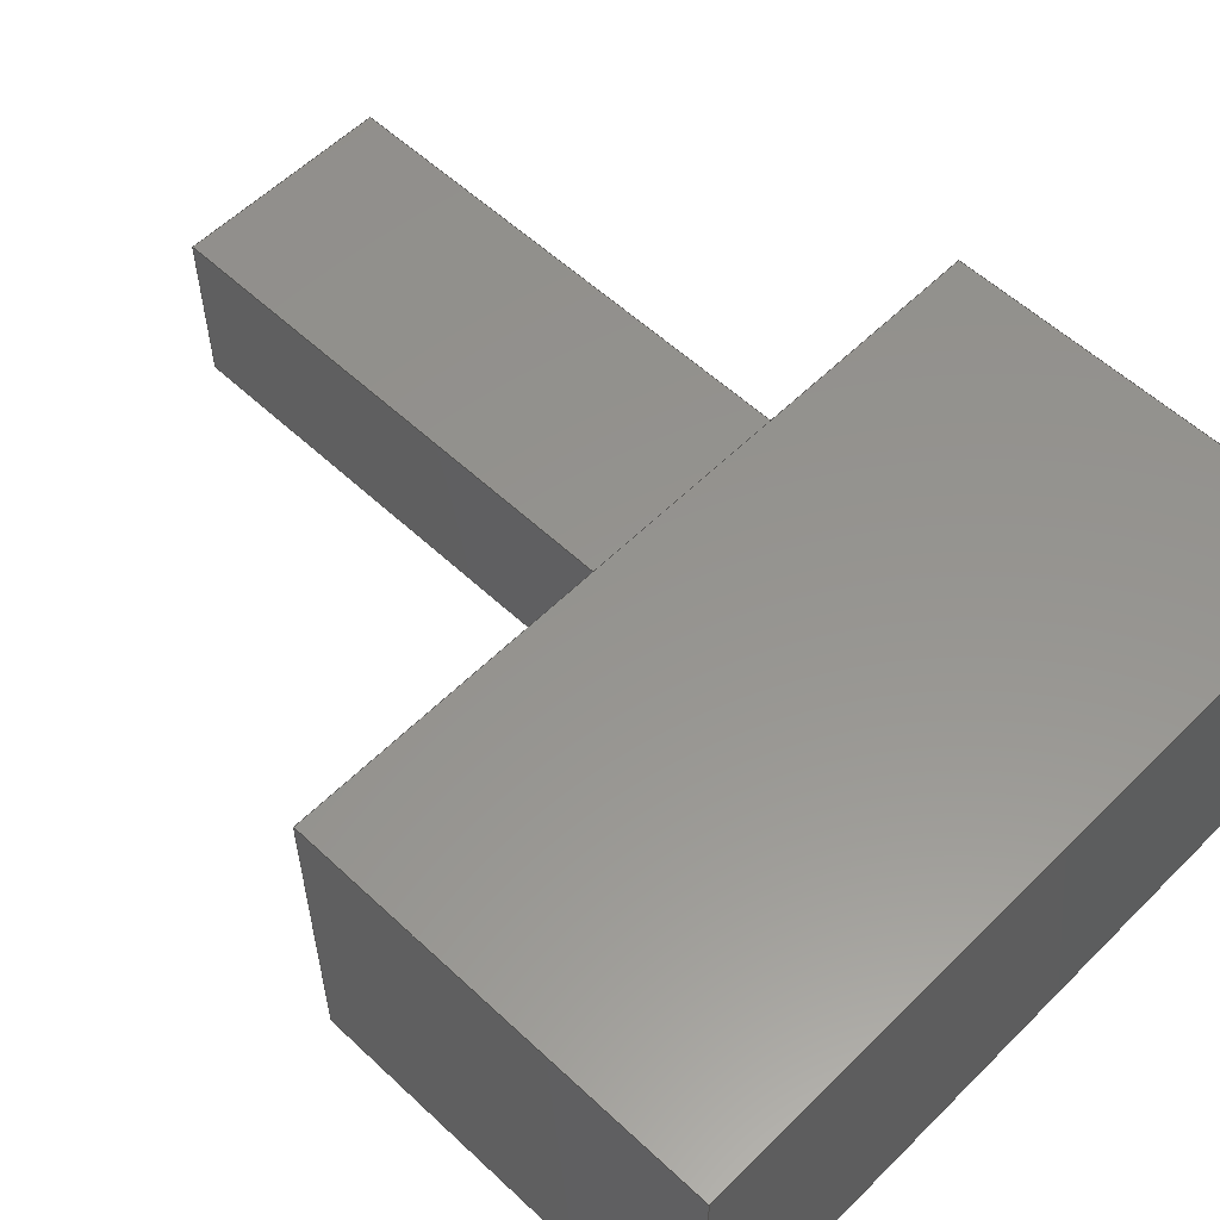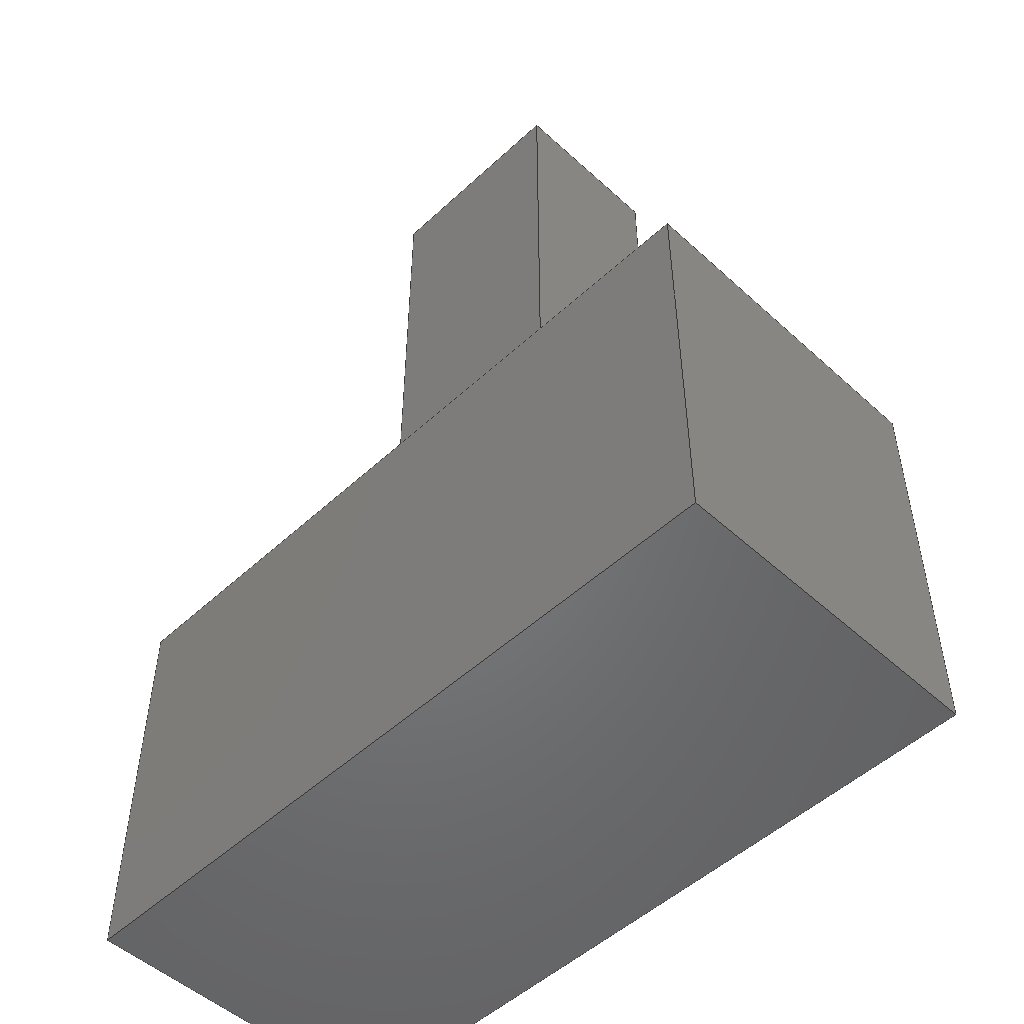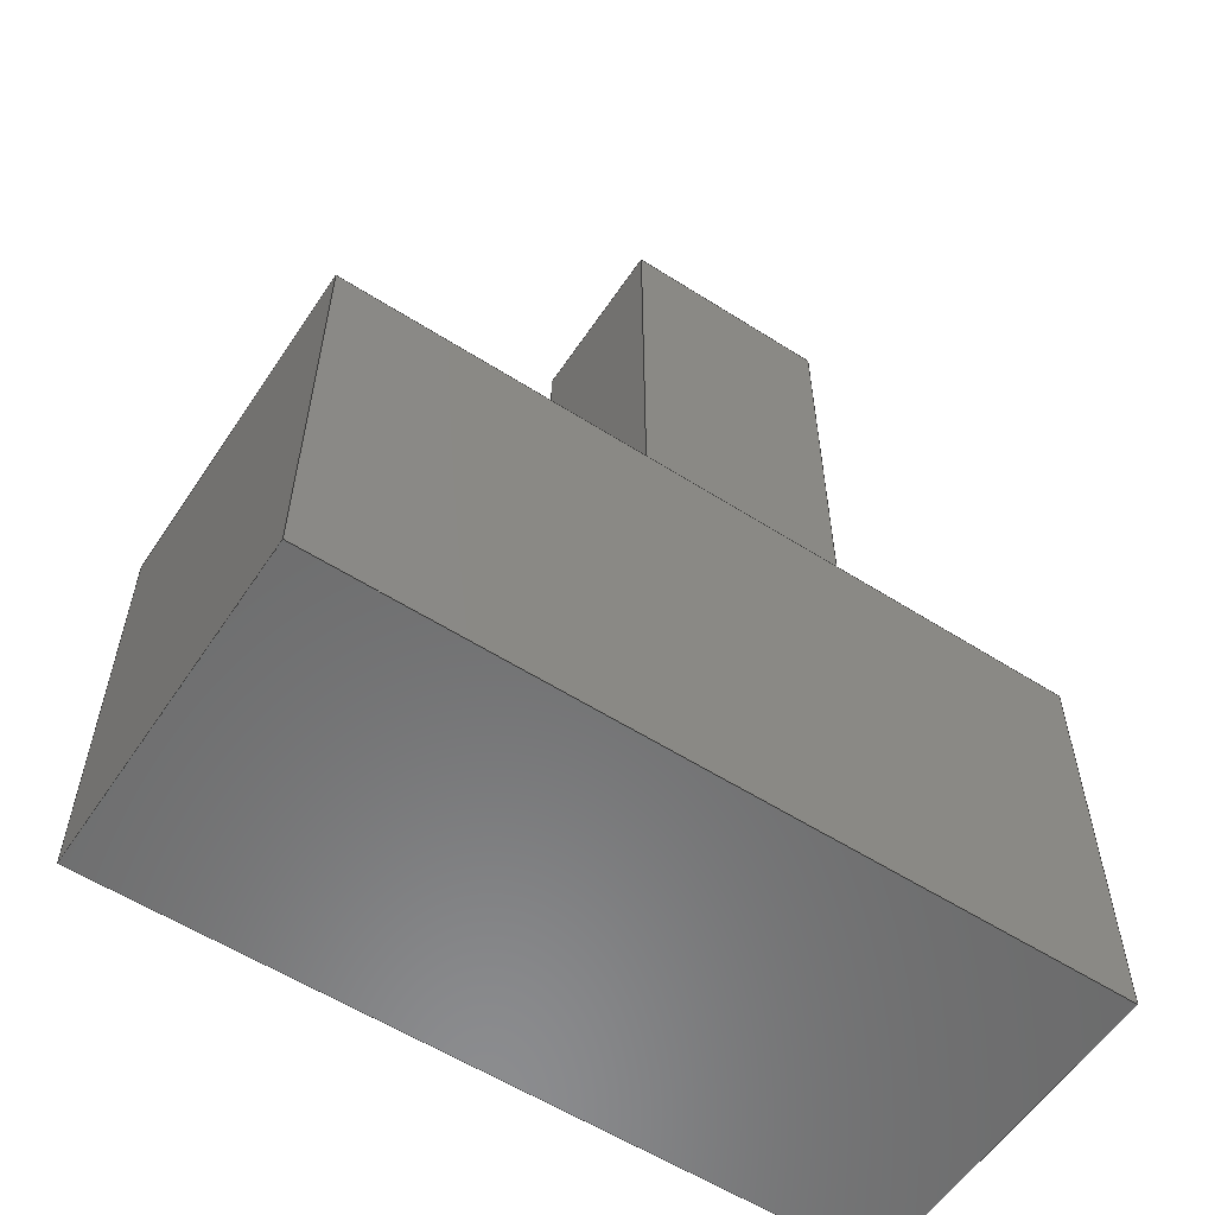
<metadata>
{"format":"step","ext":"step","renderer":"f3d","projection":"perspective","resolution":1024,"background":"white","views":[{"elev":57.0,"azim":134.2,"up":"+Y"},{"elev":-50.8,"azim":-134.8,"up":"+Z"},{"elev":-57.6,"azim":146.5,"up":"+Z"}]}
</metadata>
<code>
ISO-10303-21;
DATA;
#1=MECHANICAL_DESIGN_GEOMETRIC_PRESENTATION_REPRESENTATION('',(#176,#177,
#178,#179,#180,#181,#182,#183,#184,#185),#325);
#2=SHAPE_REPRESENTATION_RELATIONSHIP('SRR','None',#332,#3);
#3=ADVANCED_BREP_SHAPE_REPRESENTATION('',(#4),#324);
#4=MANIFOLD_SOLID_BREP('Body1',#197);
#5=FACE_BOUND('',#27,.T.);
#6=FACE_OUTER_BOUND('',#17,.T.);
#7=FACE_OUTER_BOUND('',#18,.T.);
#8=FACE_OUTER_BOUND('',#19,.T.);
#9=FACE_OUTER_BOUND('',#20,.T.);
#10=FACE_OUTER_BOUND('',#21,.T.);
#11=FACE_OUTER_BOUND('',#22,.T.);
#12=FACE_OUTER_BOUND('',#23,.T.);
#13=FACE_OUTER_BOUND('',#24,.T.);
#14=FACE_OUTER_BOUND('',#25,.T.);
#15=FACE_OUTER_BOUND('',#26,.T.);
#16=FACE_OUTER_BOUND('',#28,.T.);
#17=EDGE_LOOP('',(#117,#118,#119,#120));
#18=EDGE_LOOP('',(#121,#122,#123,#124));
#19=EDGE_LOOP('',(#125,#126,#127,#128));
#20=EDGE_LOOP('',(#129,#130,#131,#132));
#21=EDGE_LOOP('',(#133,#134,#135,#136));
#22=EDGE_LOOP('',(#137,#138,#139,#140));
#23=EDGE_LOOP('',(#141,#142,#143,#144));
#24=EDGE_LOOP('',(#145,#146,#147,#148));
#25=EDGE_LOOP('',(#149,#150,#151,#152));
#26=EDGE_LOOP('',(#153,#154,#155,#156));
#27=EDGE_LOOP('',(#157,#158,#159,#160));
#28=EDGE_LOOP('',(#161,#162,#163,#164));
#29=LINE('',#274,#53);
#30=LINE('',#276,#54);
#31=LINE('',#278,#55);
#32=LINE('',#279,#56);
#33=LINE('',#282,#57);
#34=LINE('',#284,#58);
#35=LINE('',#285,#59);
#36=LINE('',#288,#60);
#37=LINE('',#290,#61);
#38=LINE('',#291,#62);
#39=LINE('',#293,#63);
#40=LINE('',#294,#64);
#41=LINE('',#299,#65);
#42=LINE('',#301,#66);
#43=LINE('',#303,#67);
#44=LINE('',#304,#68);
#45=LINE('',#307,#69);
#46=LINE('',#309,#70);
#47=LINE('',#310,#71);
#48=LINE('',#313,#72);
#49=LINE('',#315,#73);
#50=LINE('',#316,#74);
#51=LINE('',#318,#75);
#52=LINE('',#319,#76);
#53=VECTOR('',#226,1);
#54=VECTOR('',#227,1);
#55=VECTOR('',#228,1);
#56=VECTOR('',#229,1);
#57=VECTOR('',#232,1);
#58=VECTOR('',#233,1);
#59=VECTOR('',#234,1);
#60=VECTOR('',#237,1);
#61=VECTOR('',#238,1);
#62=VECTOR('',#239,1);
#63=VECTOR('',#242,1);
#64=VECTOR('',#243,1);
#65=VECTOR('',#248,1);
#66=VECTOR('',#249,1);
#67=VECTOR('',#250,1);
#68=VECTOR('',#251,1);
#69=VECTOR('',#254,1);
#70=VECTOR('',#255,1);
#71=VECTOR('',#256,1);
#72=VECTOR('',#259,1);
#73=VECTOR('',#260,1);
#74=VECTOR('',#261,1);
#75=VECTOR('',#264,1);
#76=VECTOR('',#265,1);
#77=VERTEX_POINT('',#272);
#78=VERTEX_POINT('',#273);
#79=VERTEX_POINT('',#275);
#80=VERTEX_POINT('',#277);
#81=VERTEX_POINT('',#281);
#82=VERTEX_POINT('',#283);
#83=VERTEX_POINT('',#287);
#84=VERTEX_POINT('',#289);
#85=VERTEX_POINT('',#297);
#86=VERTEX_POINT('',#298);
#87=VERTEX_POINT('',#300);
#88=VERTEX_POINT('',#302);
#89=VERTEX_POINT('',#306);
#90=VERTEX_POINT('',#308);
#91=VERTEX_POINT('',#312);
#92=VERTEX_POINT('',#314);
#93=EDGE_CURVE('',#77,#78,#29,.T.);
#94=EDGE_CURVE('',#77,#79,#30,.T.);
#95=EDGE_CURVE('',#80,#79,#31,.T.);
#96=EDGE_CURVE('',#78,#80,#32,.T.);
#97=EDGE_CURVE('',#78,#81,#33,.T.);
#98=EDGE_CURVE('',#82,#80,#34,.T.);
#99=EDGE_CURVE('',#81,#82,#35,.T.);
#100=EDGE_CURVE('',#81,#83,#36,.T.);
#101=EDGE_CURVE('',#84,#82,#37,.T.);
#102=EDGE_CURVE('',#83,#84,#38,.T.);
#103=EDGE_CURVE('',#83,#77,#39,.T.);
#104=EDGE_CURVE('',#79,#84,#40,.T.);
#105=EDGE_CURVE('',#85,#86,#41,.T.);
#106=EDGE_CURVE('',#85,#87,#42,.T.);
#107=EDGE_CURVE('',#88,#87,#43,.T.);
#108=EDGE_CURVE('',#86,#88,#44,.T.);
#109=EDGE_CURVE('',#86,#89,#45,.T.);
#110=EDGE_CURVE('',#90,#88,#46,.T.);
#111=EDGE_CURVE('',#89,#90,#47,.T.);
#112=EDGE_CURVE('',#89,#91,#48,.T.);
#113=EDGE_CURVE('',#92,#90,#49,.T.);
#114=EDGE_CURVE('',#91,#92,#50,.T.);
#115=EDGE_CURVE('',#91,#85,#51,.T.);
#116=EDGE_CURVE('',#87,#92,#52,.T.);
#117=ORIENTED_EDGE('',*,*,#93,.F.);
#118=ORIENTED_EDGE('',*,*,#94,.T.);
#119=ORIENTED_EDGE('',*,*,#95,.F.);
#120=ORIENTED_EDGE('',*,*,#96,.F.);
#121=ORIENTED_EDGE('',*,*,#97,.F.);
#122=ORIENTED_EDGE('',*,*,#96,.T.);
#123=ORIENTED_EDGE('',*,*,#98,.F.);
#124=ORIENTED_EDGE('',*,*,#99,.F.);
#125=ORIENTED_EDGE('',*,*,#100,.F.);
#126=ORIENTED_EDGE('',*,*,#99,.T.);
#127=ORIENTED_EDGE('',*,*,#101,.F.);
#128=ORIENTED_EDGE('',*,*,#102,.F.);
#129=ORIENTED_EDGE('',*,*,#103,.F.);
#130=ORIENTED_EDGE('',*,*,#102,.T.);
#131=ORIENTED_EDGE('',*,*,#104,.F.);
#132=ORIENTED_EDGE('',*,*,#94,.F.);
#133=ORIENTED_EDGE('',*,*,#104,.T.);
#134=ORIENTED_EDGE('',*,*,#101,.T.);
#135=ORIENTED_EDGE('',*,*,#98,.T.);
#136=ORIENTED_EDGE('',*,*,#95,.T.);
#137=ORIENTED_EDGE('',*,*,#105,.F.);
#138=ORIENTED_EDGE('',*,*,#106,.T.);
#139=ORIENTED_EDGE('',*,*,#107,.F.);
#140=ORIENTED_EDGE('',*,*,#108,.F.);
#141=ORIENTED_EDGE('',*,*,#109,.F.);
#142=ORIENTED_EDGE('',*,*,#108,.T.);
#143=ORIENTED_EDGE('',*,*,#110,.F.);
#144=ORIENTED_EDGE('',*,*,#111,.F.);
#145=ORIENTED_EDGE('',*,*,#112,.F.);
#146=ORIENTED_EDGE('',*,*,#111,.T.);
#147=ORIENTED_EDGE('',*,*,#113,.F.);
#148=ORIENTED_EDGE('',*,*,#114,.F.);
#149=ORIENTED_EDGE('',*,*,#115,.F.);
#150=ORIENTED_EDGE('',*,*,#114,.T.);
#151=ORIENTED_EDGE('',*,*,#116,.F.);
#152=ORIENTED_EDGE('',*,*,#106,.F.);
#153=ORIENTED_EDGE('',*,*,#116,.T.);
#154=ORIENTED_EDGE('',*,*,#113,.T.);
#155=ORIENTED_EDGE('',*,*,#110,.T.);
#156=ORIENTED_EDGE('',*,*,#107,.T.);
#157=ORIENTED_EDGE('',*,*,#93,.T.);
#158=ORIENTED_EDGE('',*,*,#97,.T.);
#159=ORIENTED_EDGE('',*,*,#100,.T.);
#160=ORIENTED_EDGE('',*,*,#103,.T.);
#161=ORIENTED_EDGE('',*,*,#115,.T.);
#162=ORIENTED_EDGE('',*,*,#105,.T.);
#163=ORIENTED_EDGE('',*,*,#109,.T.);
#164=ORIENTED_EDGE('',*,*,#112,.T.);
#165=PLANE('',#211);
#166=PLANE('',#212);
#167=PLANE('',#213);
#168=PLANE('',#214);
#169=PLANE('',#215);
#170=PLANE('',#216);
#171=PLANE('',#217);
#172=PLANE('',#218);
#173=PLANE('',#219);
#174=PLANE('',#220);
#175=PLANE('',#221);
#176=STYLED_ITEM('',(#343),#186);
#177=STYLED_ITEM('',(#343),#187);
#178=STYLED_ITEM('',(#343),#188);
#179=STYLED_ITEM('',(#343),#190);
#180=STYLED_ITEM('',(#342),#191);
#181=STYLED_ITEM('',(#342),#192);
#182=STYLED_ITEM('',(#342),#193);
#183=STYLED_ITEM('',(#344),#195);
#184=STYLED_ITEM('',(#342),#196);
#185=STYLED_ITEM('',(#342),#4);
#186=ADVANCED_FACE('',(#6),#165,.T.);
#187=ADVANCED_FACE('',(#7),#166,.T.);
#188=ADVANCED_FACE('',(#8),#167,.T.);
#189=ADVANCED_FACE('',(#9),#168,.T.);
#190=ADVANCED_FACE('',(#10),#169,.T.);
#191=ADVANCED_FACE('',(#11),#170,.T.);
#192=ADVANCED_FACE('',(#12),#171,.T.);
#193=ADVANCED_FACE('',(#13),#172,.T.);
#194=ADVANCED_FACE('',(#14),#173,.T.);
#195=ADVANCED_FACE('',(#15,#5),#174,.T.);
#196=ADVANCED_FACE('',(#16),#175,.F.);
#197=CLOSED_SHELL('',(#186,#187,#188,#189,#190,#191,#192,#193,#194,#195,
#196));
#198=DERIVED_UNIT_ELEMENT(#200,1);
#199=DERIVED_UNIT_ELEMENT(#327,3);
#200=(
MASS_UNIT()
NAMED_UNIT(*)
SI_UNIT(.KILO.,.GRAM.)
);
#201=DERIVED_UNIT((#198,#199));
#202=MEASURE_REPRESENTATION_ITEM('density measure',
POSITIVE_RATIO_MEASURE(7850),#201);
#203=PROPERTY_DEFINITION_REPRESENTATION(#208,#205);
#204=PROPERTY_DEFINITION_REPRESENTATION(#209,#206);
#205=REPRESENTATION('material name',(#207),#324);
#206=REPRESENTATION('density',(#202),#324);
#207=DESCRIPTIVE_REPRESENTATION_ITEM('Steel','Steel');
#208=PROPERTY_DEFINITION('material property','material name',#334);
#209=PROPERTY_DEFINITION('material property','density of part',#334);
#210=AXIS2_PLACEMENT_3D('placement',#270,#222,#223);
#211=AXIS2_PLACEMENT_3D('',#271,#224,#225);
#212=AXIS2_PLACEMENT_3D('',#280,#230,#231);
#213=AXIS2_PLACEMENT_3D('',#286,#235,#236);
#214=AXIS2_PLACEMENT_3D('',#292,#240,#241);
#215=AXIS2_PLACEMENT_3D('',#295,#244,#245);
#216=AXIS2_PLACEMENT_3D('',#296,#246,#247);
#217=AXIS2_PLACEMENT_3D('',#305,#252,#253);
#218=AXIS2_PLACEMENT_3D('',#311,#257,#258);
#219=AXIS2_PLACEMENT_3D('',#317,#262,#263);
#220=AXIS2_PLACEMENT_3D('',#320,#266,#267);
#221=AXIS2_PLACEMENT_3D('',#321,#268,#269);
#222=DIRECTION('axis',(0,0,1));
#223=DIRECTION('refdir',(1,0,0));
#224=DIRECTION('center_axis',(-1,0,0));
#225=DIRECTION('ref_axis',(0,-1,0));
#226=DIRECTION('',(0,1,0));
#227=DIRECTION('',(0,0,1));
#228=DIRECTION('',(0,-1,0));
#229=DIRECTION('',(0,0,1));
#230=DIRECTION('center_axis',(0,1,0));
#231=DIRECTION('ref_axis',(-1,0,0));
#232=DIRECTION('',(1,0,0));
#233=DIRECTION('',(-1,0,0));
#234=DIRECTION('',(0,0,1));
#235=DIRECTION('center_axis',(1,0,0));
#236=DIRECTION('ref_axis',(0,1,0));
#237=DIRECTION('',(0,-1,0));
#238=DIRECTION('',(0,1,0));
#239=DIRECTION('',(0,0,1));
#240=DIRECTION('center_axis',(0,-1,0));
#241=DIRECTION('ref_axis',(1,0,0));
#242=DIRECTION('',(-1,0,0));
#243=DIRECTION('',(1,0,0));
#244=DIRECTION('center_axis',(0,0,1));
#245=DIRECTION('ref_axis',(1,0,0));
#246=DIRECTION('center_axis',(-1,0,0));
#247=DIRECTION('ref_axis',(0,-1,0));
#248=DIRECTION('',(0,1,0));
#249=DIRECTION('',(0,0,1));
#250=DIRECTION('',(0,-1,0));
#251=DIRECTION('',(0,0,1));
#252=DIRECTION('center_axis',(0,1,0));
#253=DIRECTION('ref_axis',(-1,0,0));
#254=DIRECTION('',(1,0,0));
#255=DIRECTION('',(-1,0,0));
#256=DIRECTION('',(0,0,1));
#257=DIRECTION('center_axis',(1,0,0));
#258=DIRECTION('ref_axis',(0,1,0));
#259=DIRECTION('',(0,-1,0));
#260=DIRECTION('',(0,1,0));
#261=DIRECTION('',(0,0,1));
#262=DIRECTION('center_axis',(0,-1,0));
#263=DIRECTION('ref_axis',(1,0,0));
#264=DIRECTION('',(-1,0,0));
#265=DIRECTION('',(1,0,0));
#266=DIRECTION('center_axis',(0,0,1));
#267=DIRECTION('ref_axis',(1,0,0));
#268=DIRECTION('center_axis',(0,0,1));
#269=DIRECTION('ref_axis',(1,0,0));
#270=CARTESIAN_POINT('',(0,0,0));
#271=CARTESIAN_POINT('Origin',(3.5,4.5,5));
#272=CARTESIAN_POINT('',(3.5,2.5,5));
#273=CARTESIAN_POINT('',(3.5,4.5,5));
#274=CARTESIAN_POINT('',(3.5,3.75,5));
#275=CARTESIAN_POINT('',(3.5,2.5,11));
#276=CARTESIAN_POINT('',(3.5,2.5,5));
#277=CARTESIAN_POINT('',(3.5,4.5,11));
#278=CARTESIAN_POINT('',(3.5,2.5,11));
#279=CARTESIAN_POINT('',(3.5,4.5,5));
#280=CARTESIAN_POINT('Origin',(6,4.5,5));
#281=CARTESIAN_POINT('',(6,4.5,5));
#282=CARTESIAN_POINT('',(5.75,4.5,5));
#283=CARTESIAN_POINT('',(6,4.5,11));
#284=CARTESIAN_POINT('',(3.5,4.5,11));
#285=CARTESIAN_POINT('',(6,4.5,5));
#286=CARTESIAN_POINT('Origin',(6,2.5,5));
#287=CARTESIAN_POINT('',(6,2.5,5));
#288=CARTESIAN_POINT('',(6,2.75,5));
#289=CARTESIAN_POINT('',(6,2.5,11));
#290=CARTESIAN_POINT('',(6,4.5,11));
#291=CARTESIAN_POINT('',(6,2.5,5));
#292=CARTESIAN_POINT('Origin',(3.5,2.5,5));
#293=CARTESIAN_POINT('',(4.5,2.5,5));
#294=CARTESIAN_POINT('',(6,2.5,11));
#295=CARTESIAN_POINT('Origin',(4.75,3.5,11));
#296=CARTESIAN_POINT('Origin',(1,5,0));
#297=CARTESIAN_POINT('',(1,1,0));
#298=CARTESIAN_POINT('',(1,5,0));
#299=CARTESIAN_POINT('',(1,1,0));
#300=CARTESIAN_POINT('',(1,1,5));
#301=CARTESIAN_POINT('',(1,1,0));
#302=CARTESIAN_POINT('',(1,5,5));
#303=CARTESIAN_POINT('',(1,1,5));
#304=CARTESIAN_POINT('',(1,5,0));
#305=CARTESIAN_POINT('Origin',(10,5,0));
#306=CARTESIAN_POINT('',(10,5,0));
#307=CARTESIAN_POINT('',(1,5,0));
#308=CARTESIAN_POINT('',(10,5,5));
#309=CARTESIAN_POINT('',(1,5,5));
#310=CARTESIAN_POINT('',(10,5,0));
#311=CARTESIAN_POINT('Origin',(10,1,0));
#312=CARTESIAN_POINT('',(10,1,0));
#313=CARTESIAN_POINT('',(10,5,0));
#314=CARTESIAN_POINT('',(10,1,5));
#315=CARTESIAN_POINT('',(10,5,5));
#316=CARTESIAN_POINT('',(10,1,0));
#317=CARTESIAN_POINT('Origin',(1,1,0));
#318=CARTESIAN_POINT('',(10,1,0));
#319=CARTESIAN_POINT('',(10,1,5));
#320=CARTESIAN_POINT('Origin',(5.5,3,5));
#321=CARTESIAN_POINT('Origin',(5.5,3,0));
#322=UNCERTAINTY_MEASURE_WITH_UNIT(LENGTH_MEASURE(0.001),#326,
'DISTANCE_ACCURACY_VALUE',
'Maximum model space distance between geometric entities at asserted c
onnectivities');
#323=UNCERTAINTY_MEASURE_WITH_UNIT(LENGTH_MEASURE(0.001),#326,
'DISTANCE_ACCURACY_VALUE',
'Maximum model space distance between geometric entities at asserted c
onnectivities');
#324=(
GEOMETRIC_REPRESENTATION_CONTEXT(3)
GLOBAL_UNCERTAINTY_ASSIGNED_CONTEXT((#322))
GLOBAL_UNIT_ASSIGNED_CONTEXT((#326,#328,#329))
REPRESENTATION_CONTEXT('','3D')
);
#325=(
GEOMETRIC_REPRESENTATION_CONTEXT(3)
GLOBAL_UNCERTAINTY_ASSIGNED_CONTEXT((#323))
GLOBAL_UNIT_ASSIGNED_CONTEXT((#326,#328,#329))
REPRESENTATION_CONTEXT('','3D')
);
#326=(
LENGTH_UNIT()
NAMED_UNIT(*)
SI_UNIT(.CENTI.,.METRE.)
);
#327=(
LENGTH_UNIT()
NAMED_UNIT(*)
SI_UNIT($,.METRE.)
);
#328=(
NAMED_UNIT(*)
PLANE_ANGLE_UNIT()
SI_UNIT($,.RADIAN.)
);
#329=(
NAMED_UNIT(*)
SI_UNIT($,.STERADIAN.)
SOLID_ANGLE_UNIT()
);
#330=SHAPE_DEFINITION_REPRESENTATION(#331,#332);
#331=PRODUCT_DEFINITION_SHAPE('',$,#334);
#332=SHAPE_REPRESENTATION('',(#210),#324);
#333=PRODUCT_DEFINITION_CONTEXT('part definition',#338,'design');
#334=PRODUCT_DEFINITION('Untitled','Untitled',#335,#333);
#335=PRODUCT_DEFINITION_FORMATION('',$,#340);
#336=PRODUCT_RELATED_PRODUCT_CATEGORY('Untitled','Untitled',(#340));
#337=APPLICATION_PROTOCOL_DEFINITION('international standard',
'automotive_design',2009,#338);
#338=APPLICATION_CONTEXT(
'Core Data for Automotive Mechanical Design Process');
#339=PRODUCT_CONTEXT('part definition',#338,'mechanical');
#340=PRODUCT('Untitled','Untitled',$,(#339));
#341=PRESENTATION_STYLE_ASSIGNMENT((#345));
#342=PRESENTATION_STYLE_ASSIGNMENT((#346));
#343=PRESENTATION_STYLE_ASSIGNMENT((#347));
#344=PRESENTATION_STYLE_ASSIGNMENT((#348));
#345=SURFACE_STYLE_USAGE(.BOTH.,#349);
#346=SURFACE_STYLE_USAGE(.BOTH.,#350);
#347=SURFACE_STYLE_USAGE(.BOTH.,#351);
#348=SURFACE_STYLE_USAGE(.BOTH.,#352);
#349=SURFACE_SIDE_STYLE('',(#353));
#350=SURFACE_SIDE_STYLE('',(#354));
#351=SURFACE_SIDE_STYLE('',(#355));
#352=SURFACE_SIDE_STYLE('',(#356));
#353=SURFACE_STYLE_FILL_AREA(#357);
#354=SURFACE_STYLE_FILL_AREA(#358);
#355=SURFACE_STYLE_FILL_AREA(#359);
#356=SURFACE_STYLE_FILL_AREA(#360);
#357=FILL_AREA_STYLE('Steel - Satin',(#361));
#358=FILL_AREA_STYLE('Steel - Galvanized (Small)',(#362));
#359=FILL_AREA_STYLE('Brass - Knurled',(#363));
#360=FILL_AREA_STYLE('Aluminum - Anodized Glossy (Blue)',(#364));
#361=FILL_AREA_STYLE_COLOUR('Steel - Satin',#365);
#362=FILL_AREA_STYLE_COLOUR('Steel - Galvanized (Small)',#366);
#363=FILL_AREA_STYLE_COLOUR('Brass - Knurled',#367);
#364=FILL_AREA_STYLE_COLOUR('Aluminum - Anodized Glossy (Blue)',#368);
#365=COLOUR_RGB('Steel - Satin',0.6275,0.6275,0.6275);
#366=COLOUR_RGB('Steel - Galvanized (Small)',0,0,0);
#367=COLOUR_RGB('Brass - Knurled',0.9529,0.7961,0.4863);
#368=COLOUR_RGB('Aluminum - Anodized Glossy (Blue)',0.349,0.5843,
0.8549);
ENDSEC;
END-ISO-10303-21;

</code>
